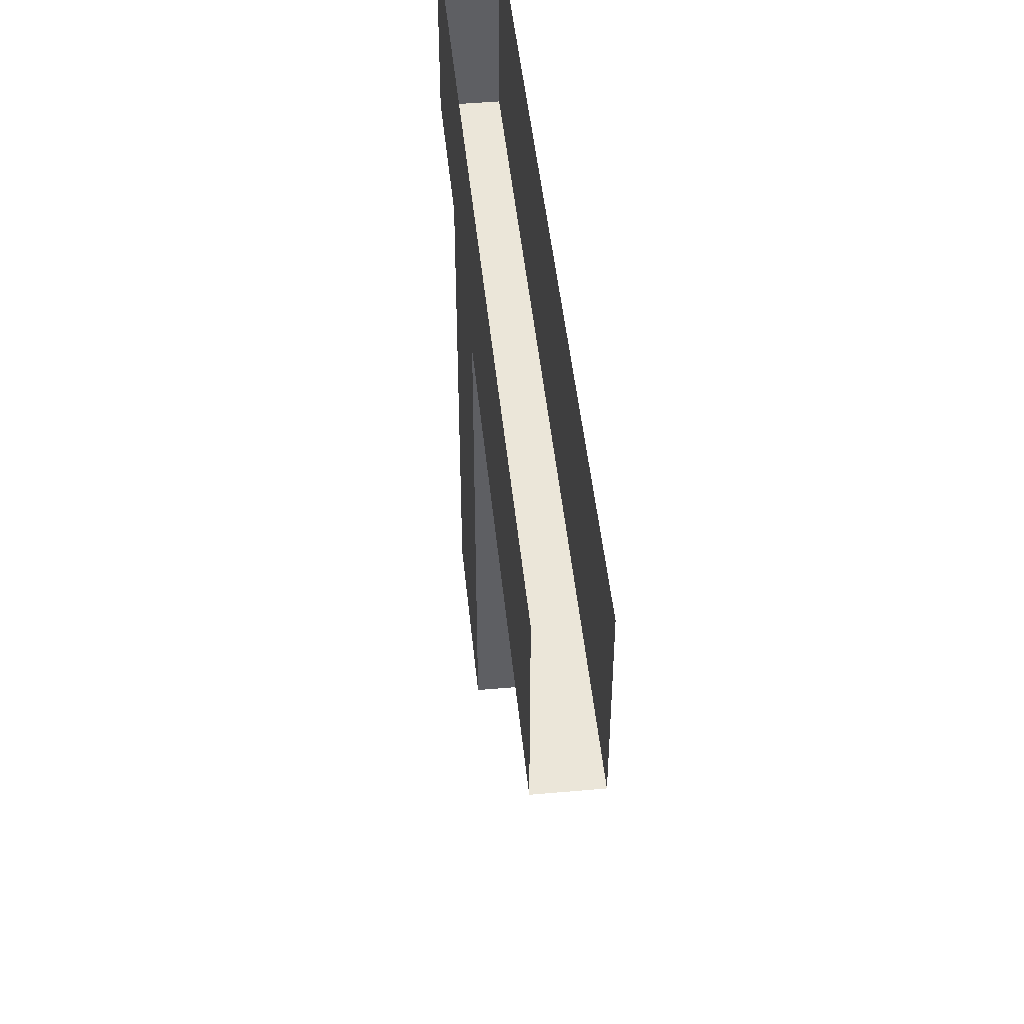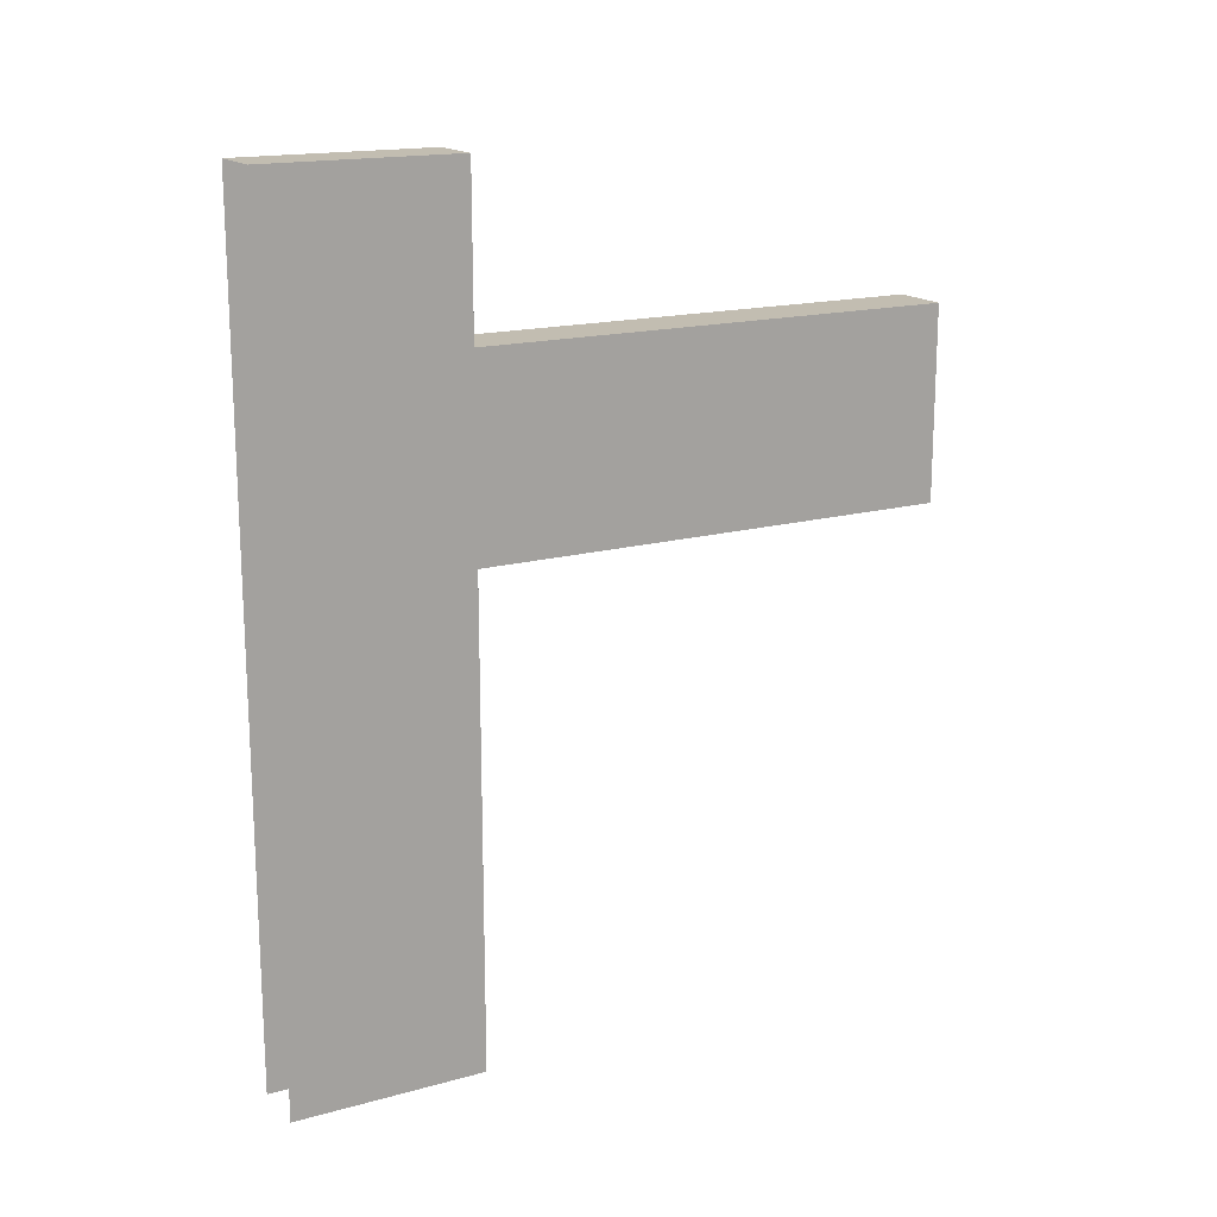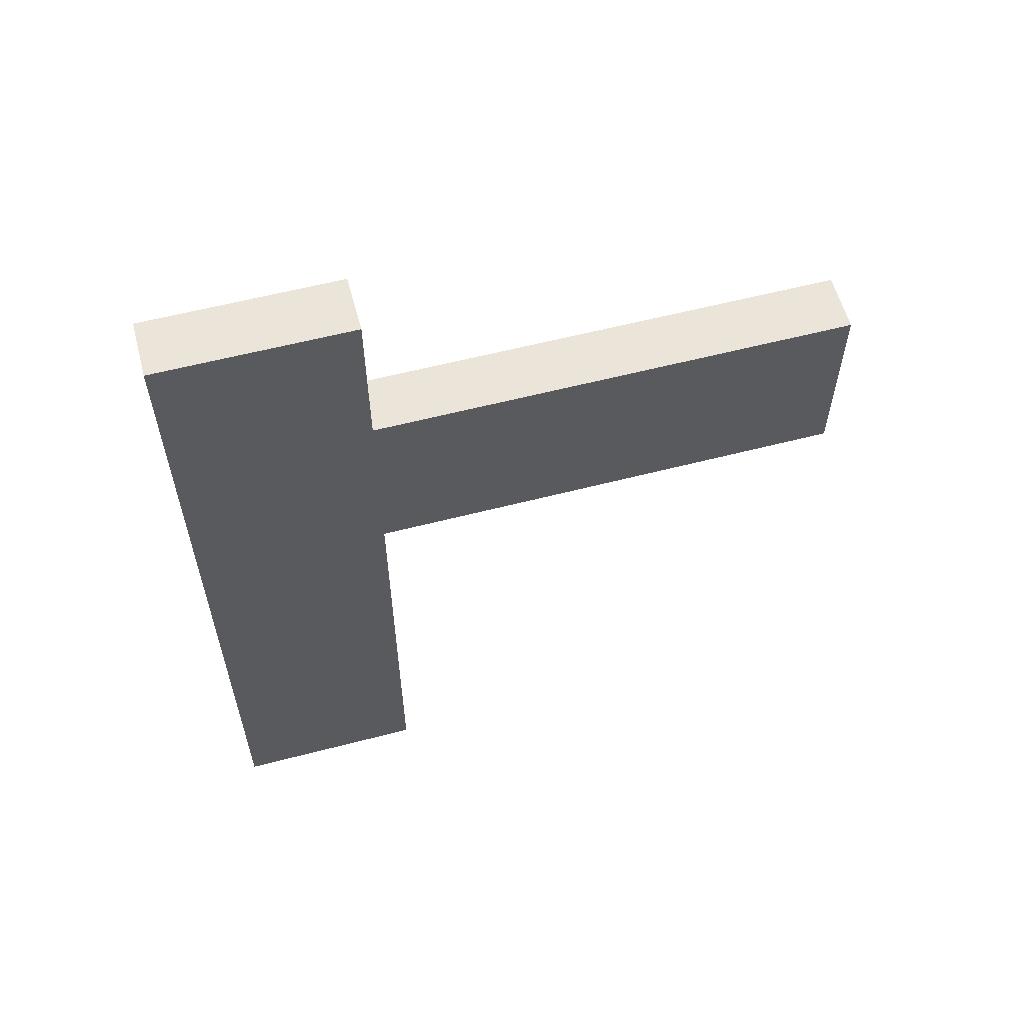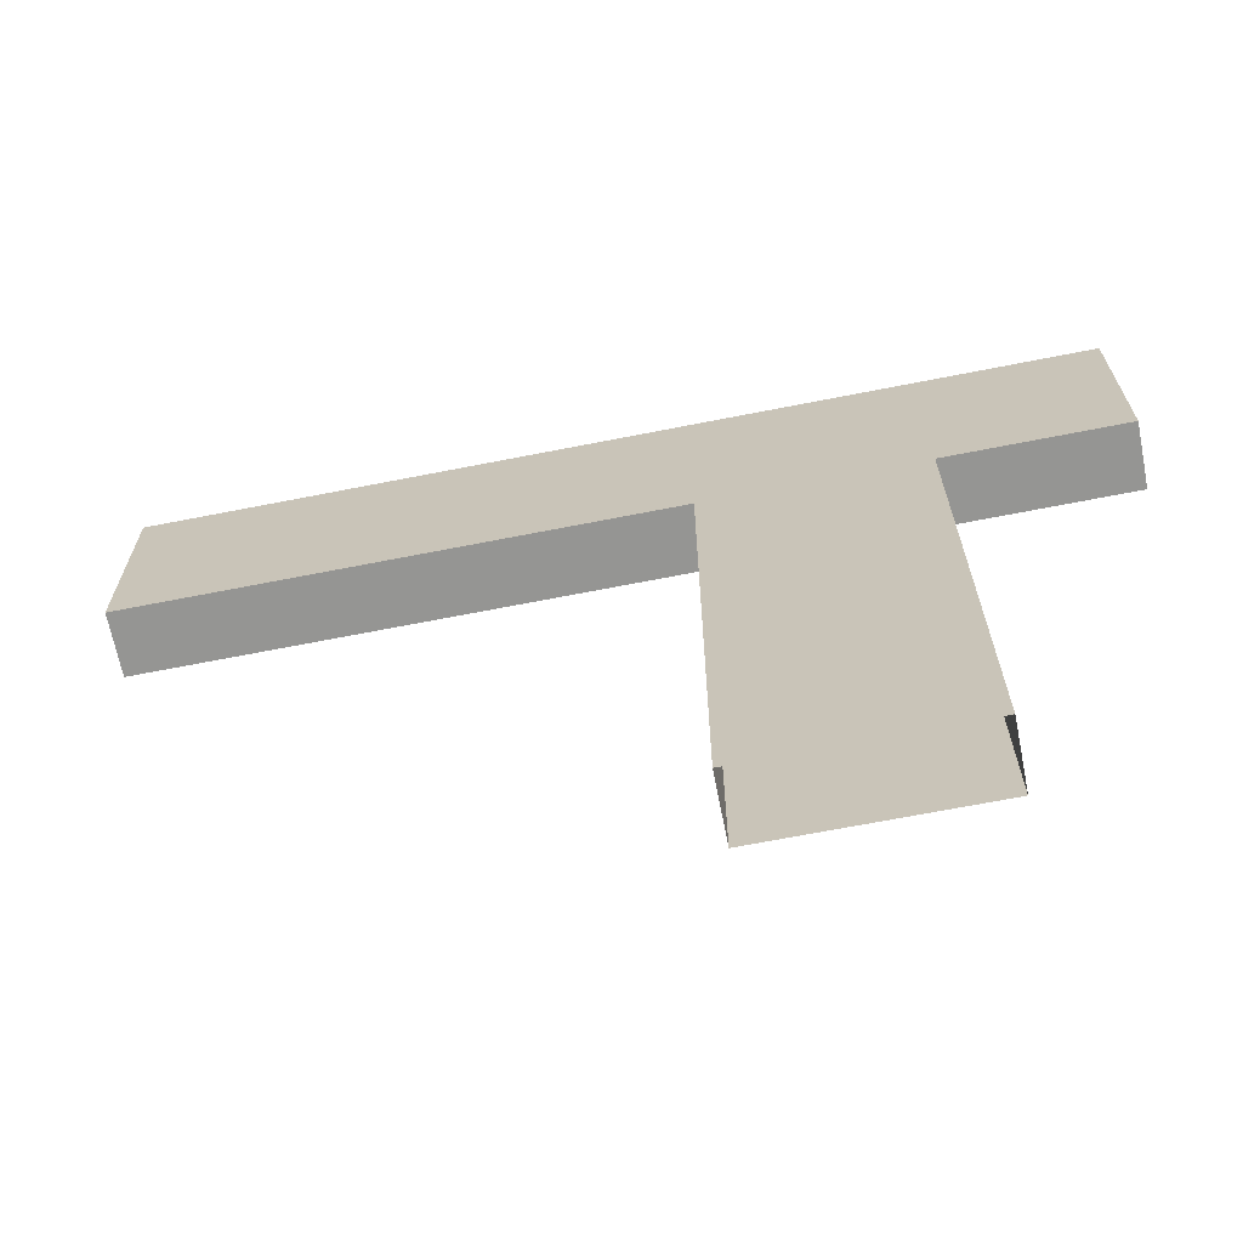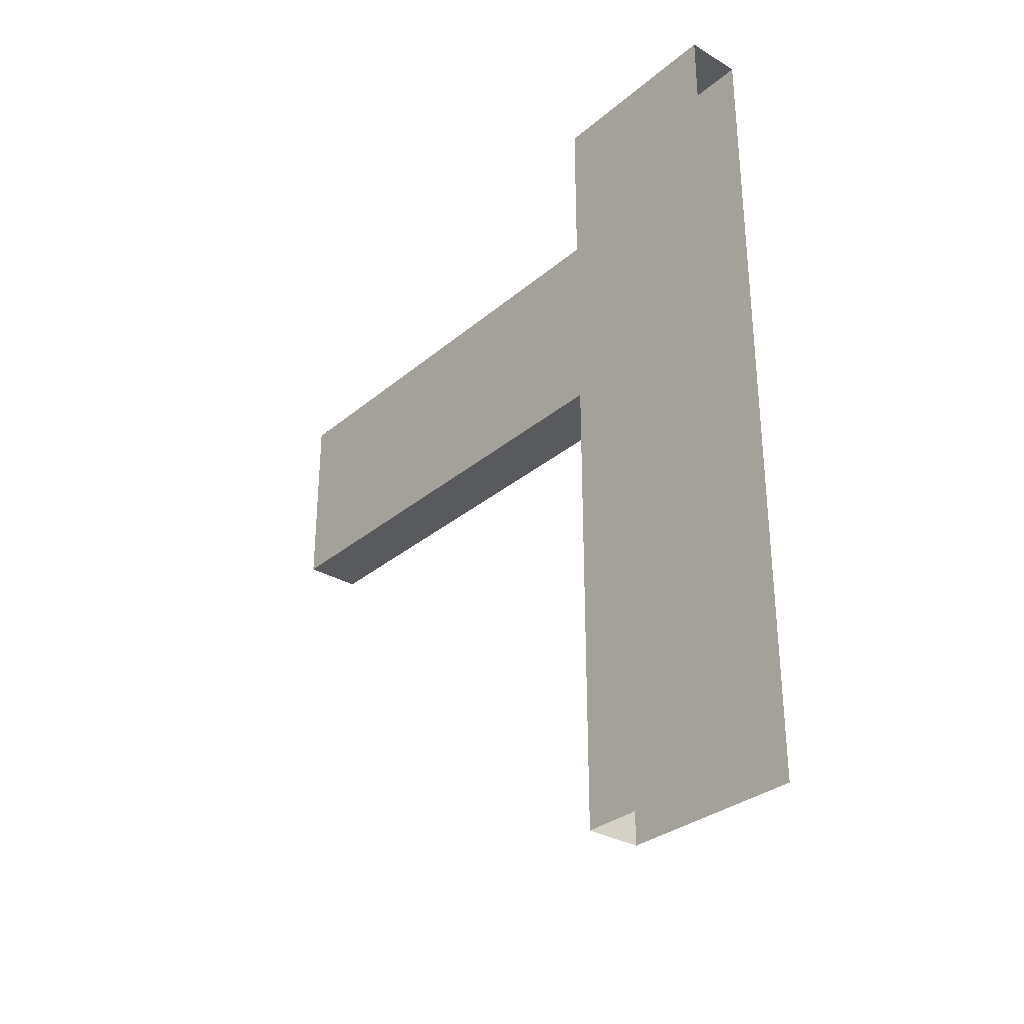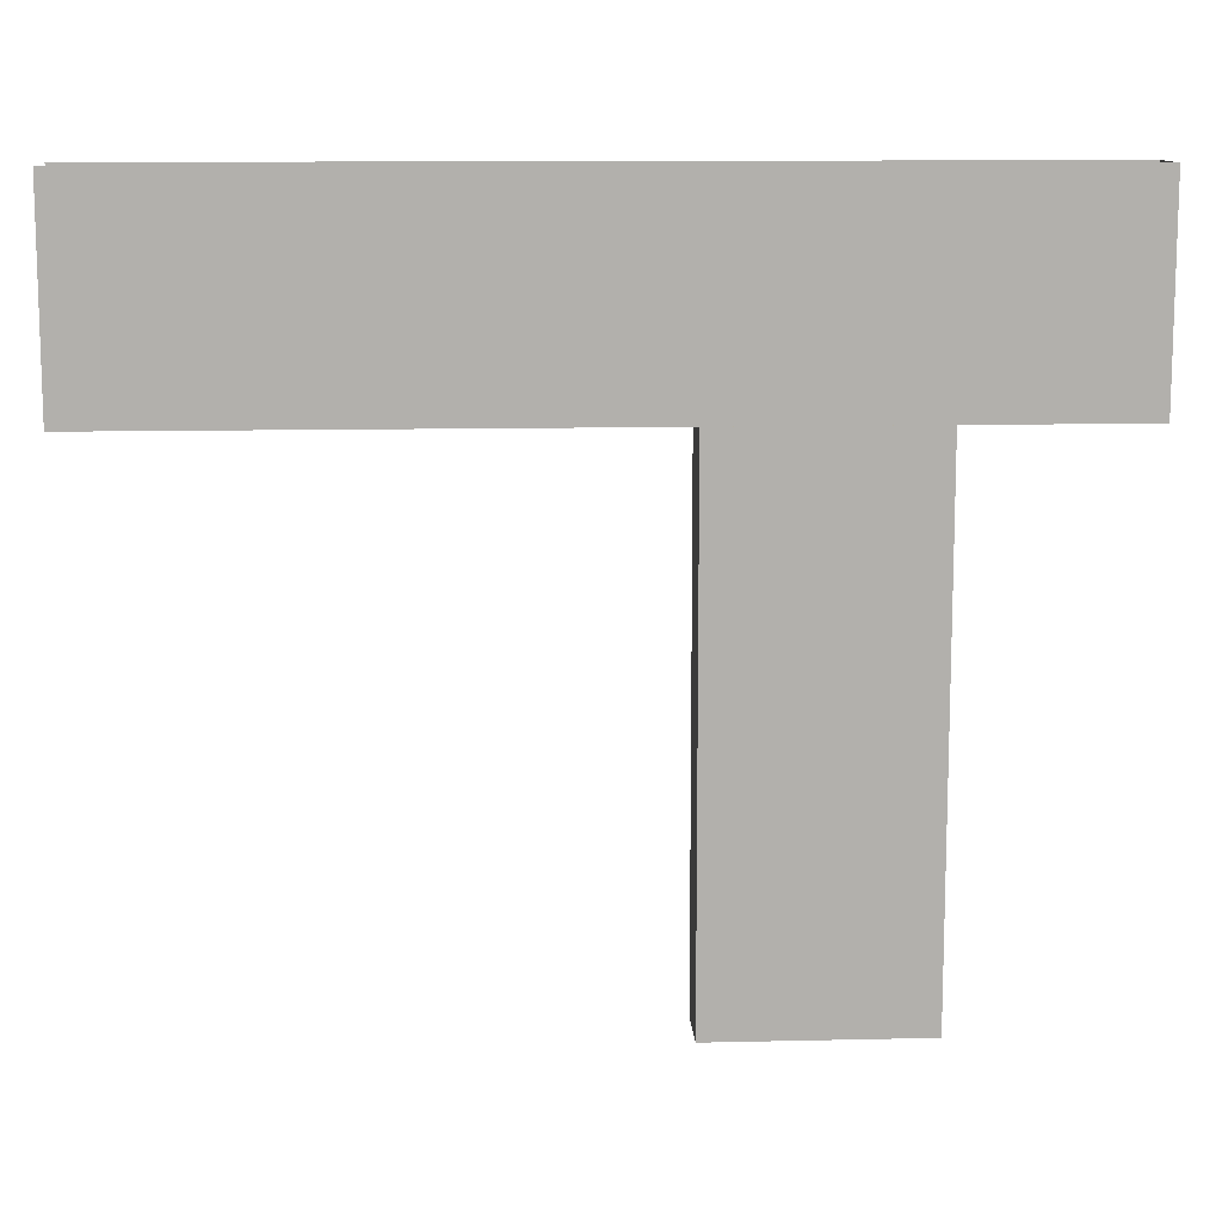
<metadata>
{"format":"obj","ext":"obj","renderer":"f3d","projection":"perspective","resolution":1024,"background":"white","views":[{"elev":47.2,"azim":174.3,"up":"+Y"},{"elev":16.8,"azim":-119.0,"up":"+Z"},{"elev":58.8,"azim":-105.0,"up":"+Z"},{"elev":-67.3,"azim":-78.8,"up":"+Y"},{"elev":-31.2,"azim":139.9,"up":"+Z"},{"elev":11.5,"azim":-93.2,"up":"+Y"}]}
</metadata>
<code>
v  -0.3 -0 -23
v  0.3 -0 -23
v  0.3 5.001 -23
v  -0.3 5.001 -23
v  0.3 -0 -25
v  0.3 5.001 -25
v  -0.3 -0 -25
v  -0.3 5.001 -25
v  0.3 5.001 -21.33
v  -0.3 5.001 -21.33
v  -0.3 5.001 -26.67
v  0.3 5.001 -26.67
v  0.3 7.001 -21.33
v  0.3 7.001 -26.67
v  -0.3 7.001 -21.33
v  -0.3 7.001 -26.67
v  -0.3 5.001 -30
v  0.3 5.001 -30
v  0.3 7.001 -30
v  -0.3 7.001 -30
g Object006
f 1 2 3 4
f 2 5 6 3
f 5 7 8 6
f 7 1 4 8
f 9 10 11 12
f 13 9 12 14
f 10 15 16 11
f 12 11 17 18
f 14 12 18 19
f 11 16 20 17
f 13 15 10 9

</code>
